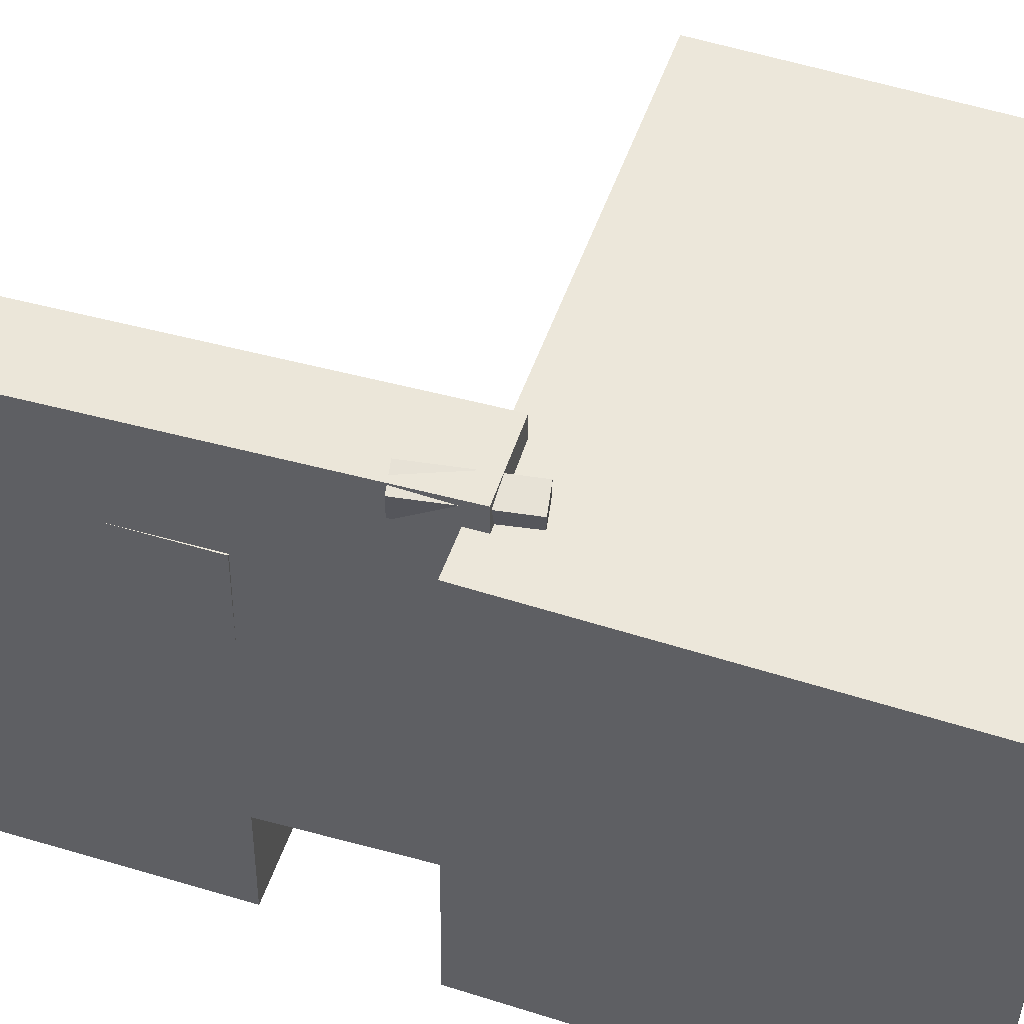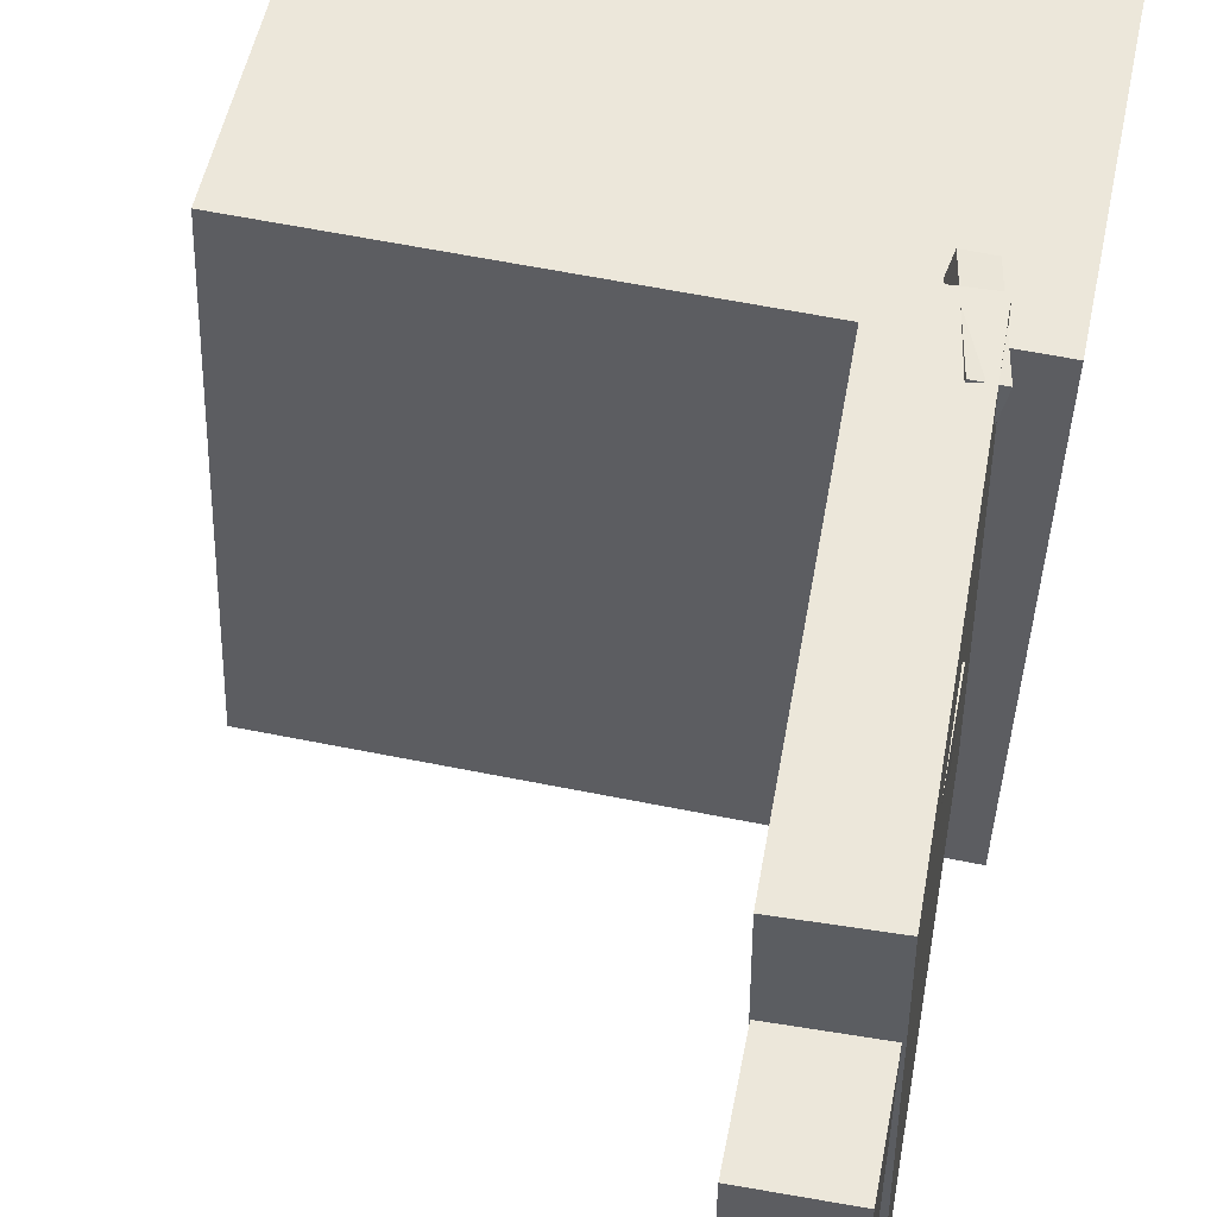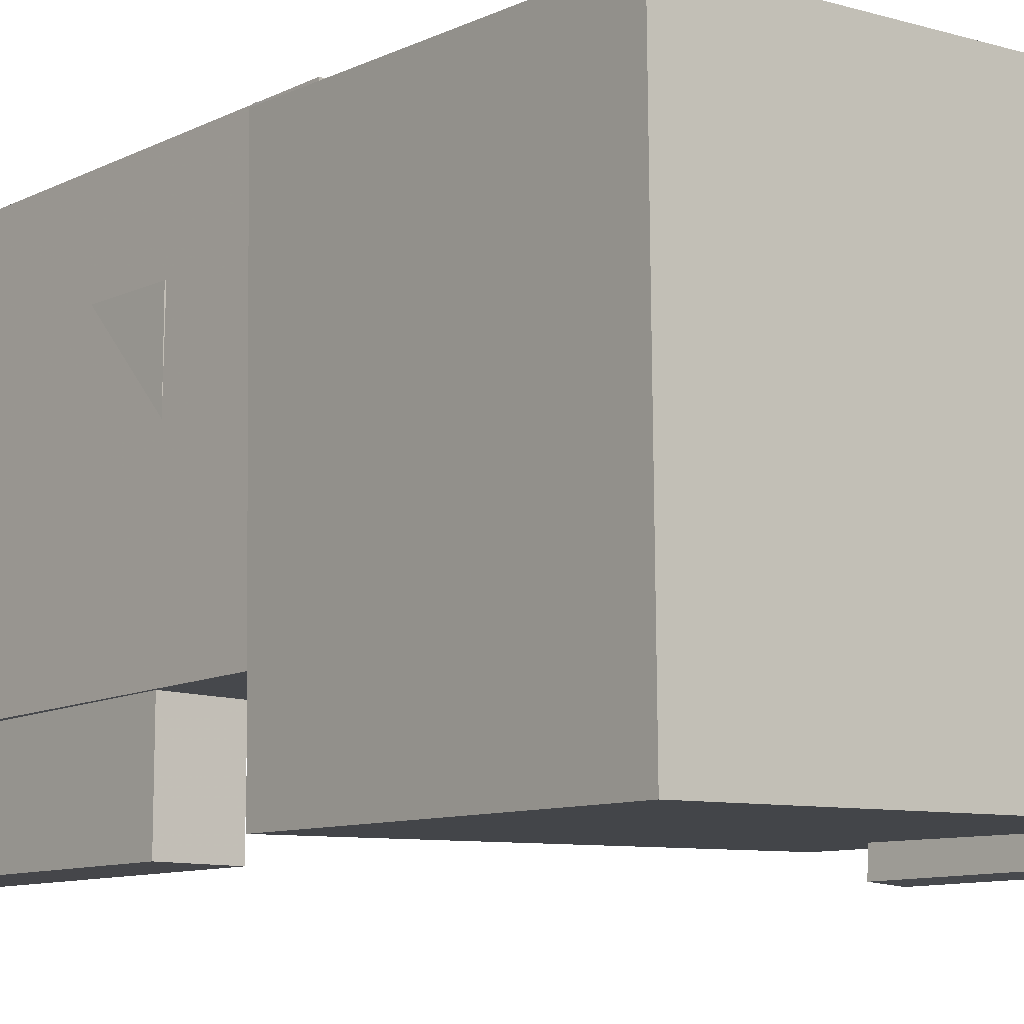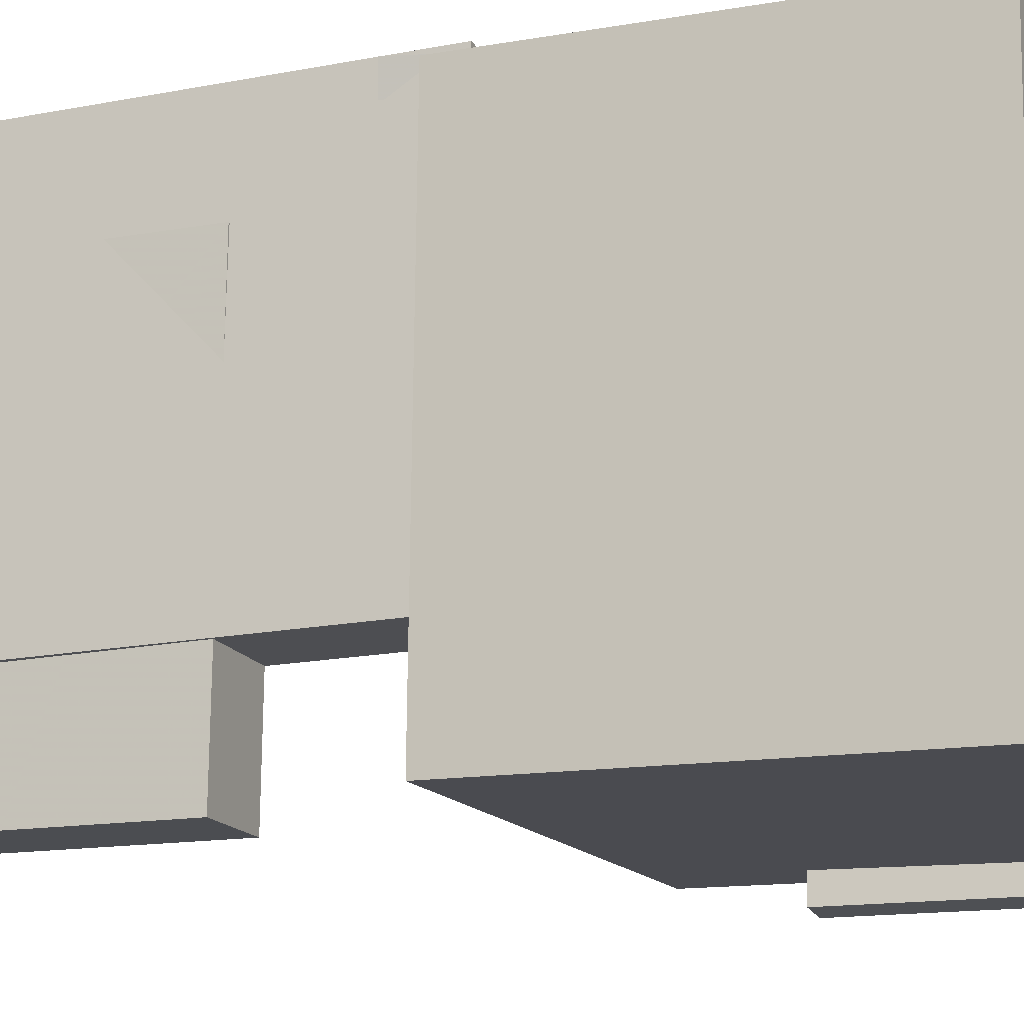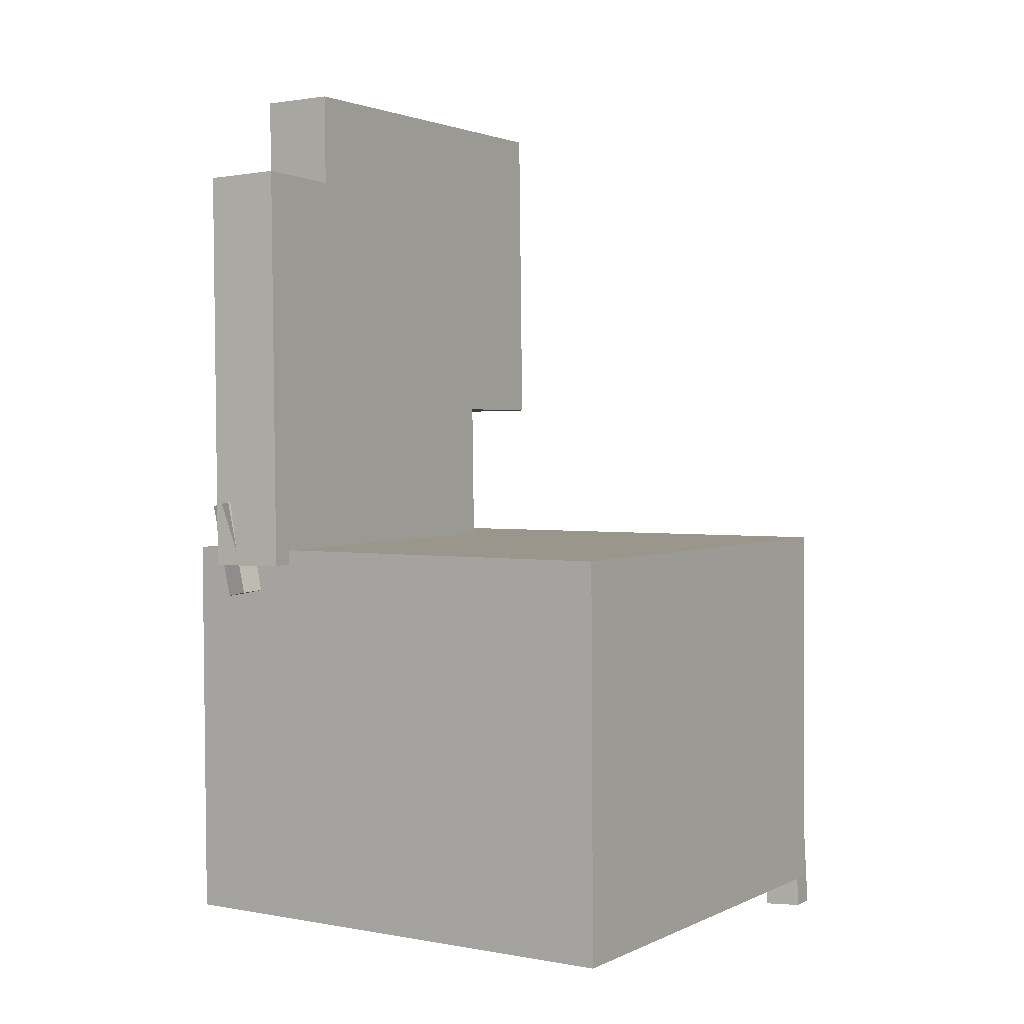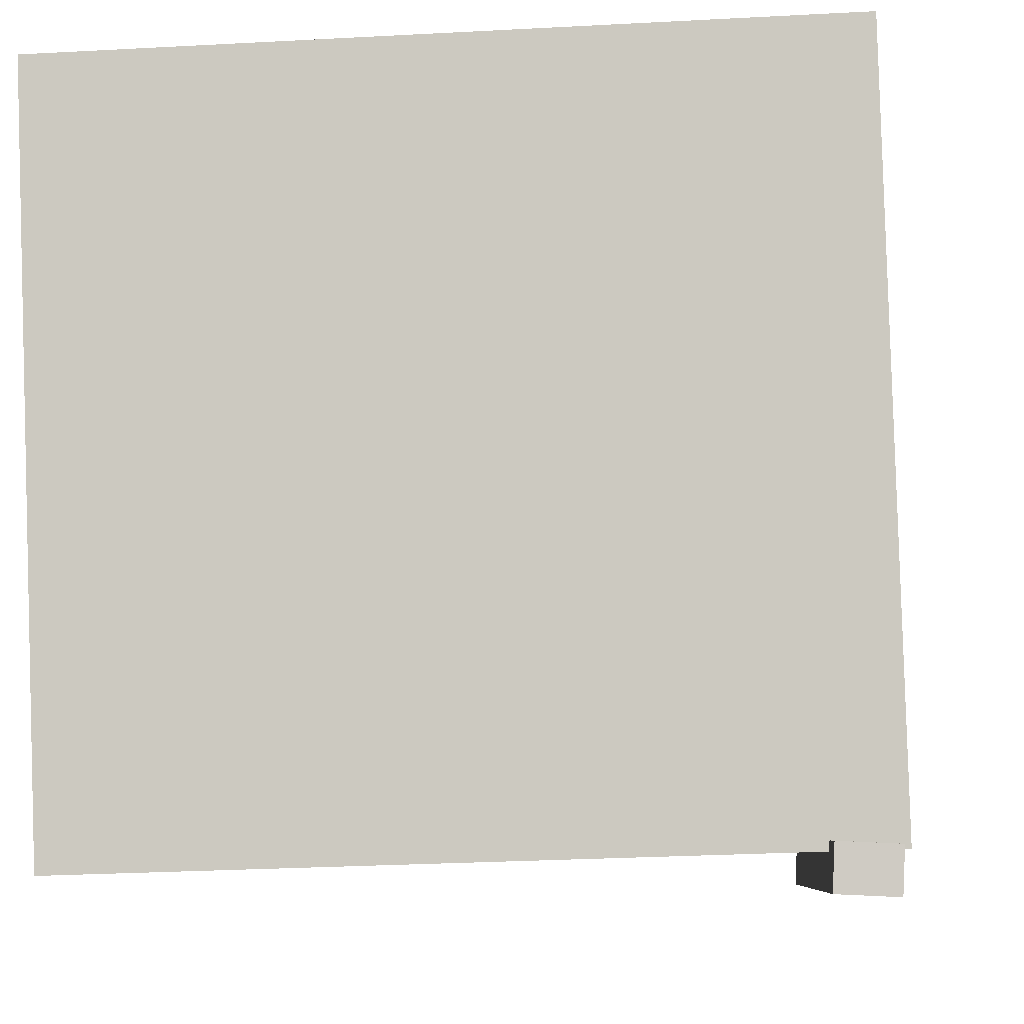
<metadata>
{"format":"obj","ext":"obj","renderer":"f3d","projection":"perspective","resolution":1024,"background":"white","views":[{"elev":49.5,"azim":-71.8,"up":"+Z"},{"elev":52.3,"azim":-169.1,"up":"+Z"},{"elev":-10.9,"azim":-39.4,"up":"+Z"},{"elev":-16.7,"azim":-68.2,"up":"+Z"},{"elev":1.0,"azim":31.6,"up":"+Y"},{"elev":-6.0,"azim":4.1,"up":"+Z"}]}
</metadata>
<code>
v -0.2078 0.004583 0.1968
v -0.1926 -0.07697 0.1933
v -0.2133 0.002501 0.2209
v -0.1981 -0.07906 0.2174
v -0.1869 0.008256 0.2019
v -0.1717 -0.0733 0.1983
v -0.1924 0.006174 0.226
v -0.1772 -0.07538 0.2224
f 1.0 7.0 5.0
f 1.0 3.0 7.0
f 1.0 4.0 3.0
f 1.0 2.0 4.0
f 3.0 8.0 7.0
f 3.0 4.0 8.0
f 5.0 7.0 8.0
f 5.0 8.0 6.0
f 1.0 5.0 6.0
f 1.0 6.0 2.0
f 2.0 6.0 8.0
f 2.0 8.0 4.0
v -0.1284 -0.1121 -0.1868
v -0.1295 -0.1131 0.1472
v -0.1275 -0.03675 -0.1866
v -0.1286 -0.03777 0.1474
v 0.1622 -0.1154 -0.1858
v 0.161 -0.1165 0.1482
v 0.163 -0.04012 -0.1856
v 0.1619 -0.04114 0.1484
f 9.0 15.0 13.0
f 9.0 11.0 15.0
f 9.0 12.0 11.0
f 9.0 10.0 12.0
f 11.0 16.0 15.0
f 11.0 12.0 16.0
f 13.0 15.0 16.0
f 13.0 16.0 14.0
f 9.0 13.0 14.0
f 9.0 14.0 10.0
f 10.0 14.0 16.0
f 10.0 16.0 12.0
v -0.1445 0.3856 -0.2
v -0.1474 0.3806 0.1406
v -0.1434 0.1001 -0.2042
v -0.1463 0.09508 0.1364
v -0.2087 0.3853 -0.2006
v -0.2116 0.3803 0.14
v -0.2076 0.09985 -0.2048
v -0.2105 0.09484 0.1359
f 17.0 23.0 21.0
f 17.0 19.0 23.0
f 17.0 20.0 19.0
f 17.0 18.0 20.0
f 19.0 24.0 23.0
f 19.0 20.0 24.0
f 21.0 23.0 24.0
f 21.0 24.0 22.0
f 17.0 21.0 22.0
f 17.0 22.0 18.0
f 18.0 22.0 24.0
f 18.0 24.0 20.0
v 0.1491 -0.3944 -0.2154
v 0.1359 -0.1311 -0.2133
v 0.1816 -0.3927 -0.2168
v 0.1684 -0.1294 -0.2147
v 0.1501 -0.3945 -0.1908
v 0.1369 -0.1312 -0.1887
v 0.1827 -0.3929 -0.1922
v 0.1695 -0.1296 -0.1901
f 25.0 31.0 29.0
f 25.0 27.0 31.0
f 25.0 28.0 27.0
f 25.0 26.0 28.0
f 27.0 32.0 31.0
f 27.0 28.0 32.0
f 29.0 31.0 32.0
f 29.0 32.0 30.0
f 25.0 29.0 30.0
f 25.0 30.0 26.0
f 26.0 30.0 32.0
f 26.0 32.0 28.0
v -0.2146 0.2978 -0.1078
v -0.2127 0.3002 0.2217
v -0.148 0.2991 -0.1082
v -0.1461 0.3014 0.2213
v -0.2078 -0.05372 -0.1053
v -0.206 -0.05132 0.2242
v -0.1412 -0.05244 -0.1057
v -0.1394 -0.05005 0.2238
f 33.0 39.0 37.0
f 33.0 35.0 39.0
f 33.0 36.0 35.0
f 33.0 34.0 36.0
f 35.0 40.0 39.0
f 35.0 36.0 40.0
f 37.0 39.0 40.0
f 37.0 40.0 38.0
f 33.0 37.0 38.0
f 33.0 38.0 34.0
f 34.0 38.0 40.0
f 34.0 40.0 36.0
v -0.2425 -0.03585 0.2024
v -0.2453 -0.3698 0.1943
v 0.1776 -0.0397 0.2153
v 0.1748 -0.3737 0.2071
v -0.2301 -0.02619 -0.1993
v -0.2329 -0.3602 -0.2074
v 0.19 -0.03003 -0.1864
v 0.1872 -0.364 -0.1946
f 41.0 47.0 45.0
f 41.0 43.0 47.0
f 41.0 44.0 43.0
f 41.0 42.0 44.0
f 43.0 48.0 47.0
f 43.0 44.0 48.0
f 45.0 47.0 48.0
f 45.0 48.0 46.0
f 41.0 45.0 46.0
f 41.0 46.0 42.0
f 42.0 46.0 48.0
f 42.0 48.0 44.0

</code>
